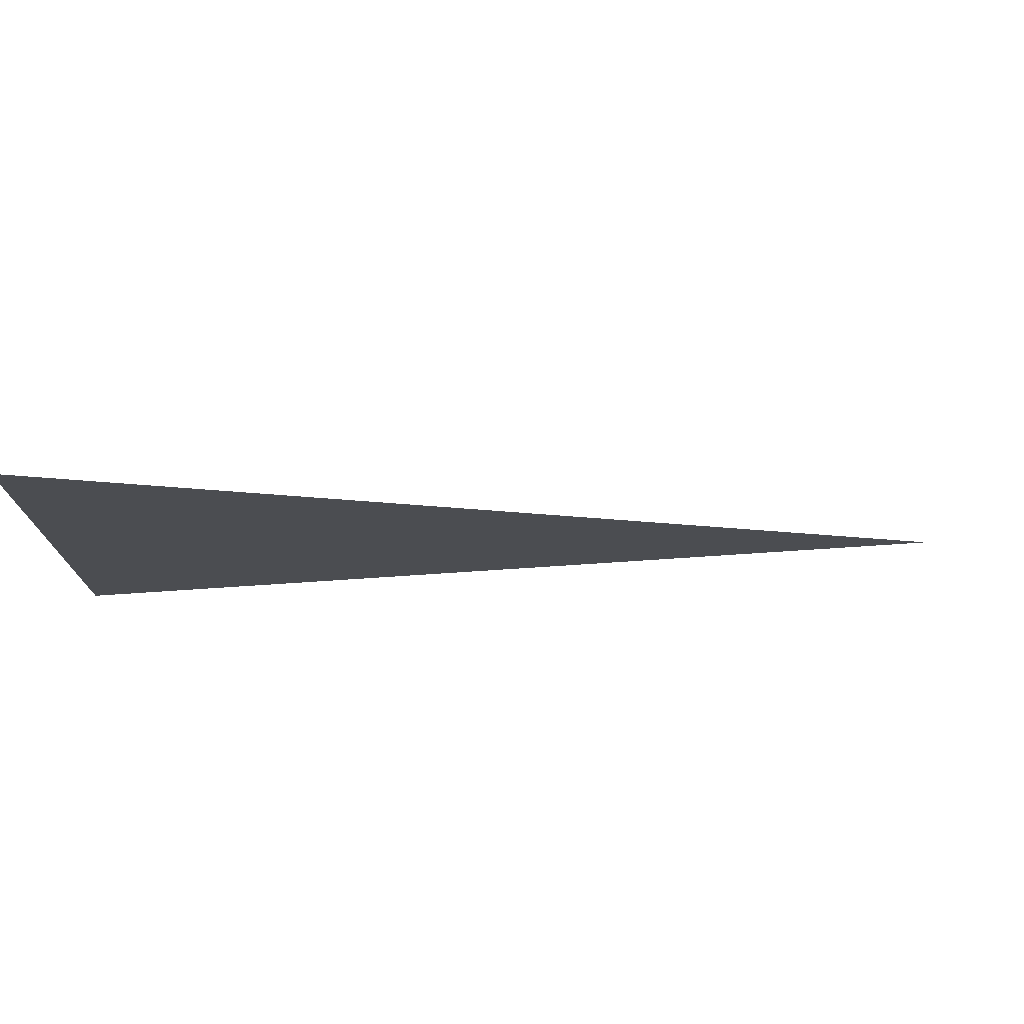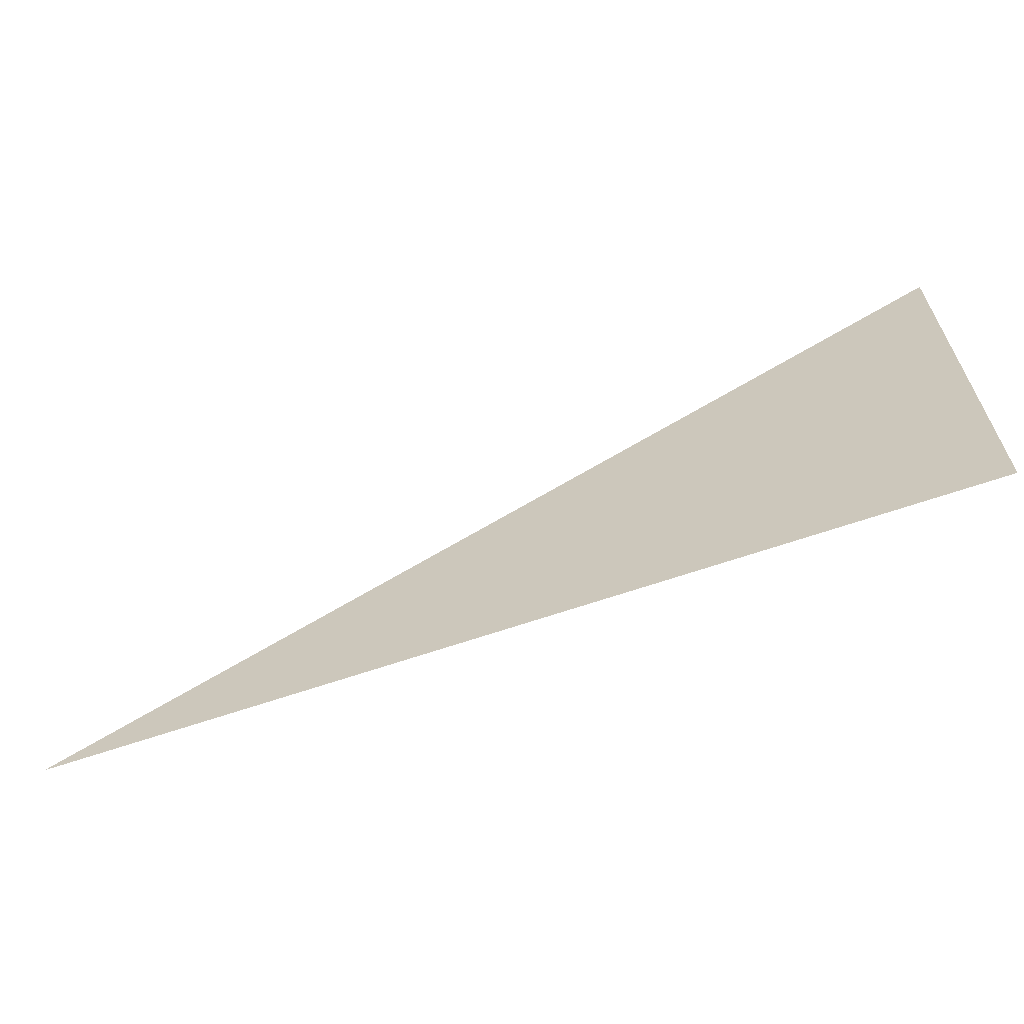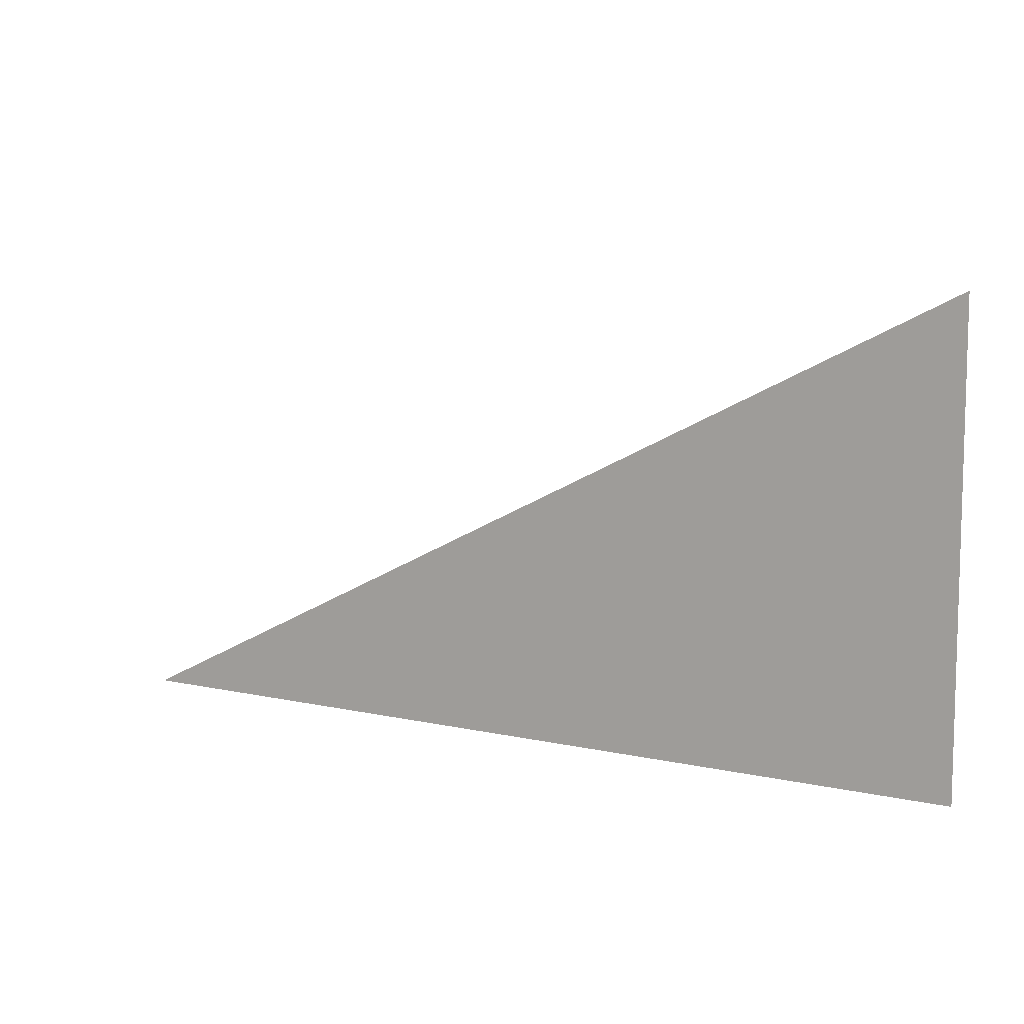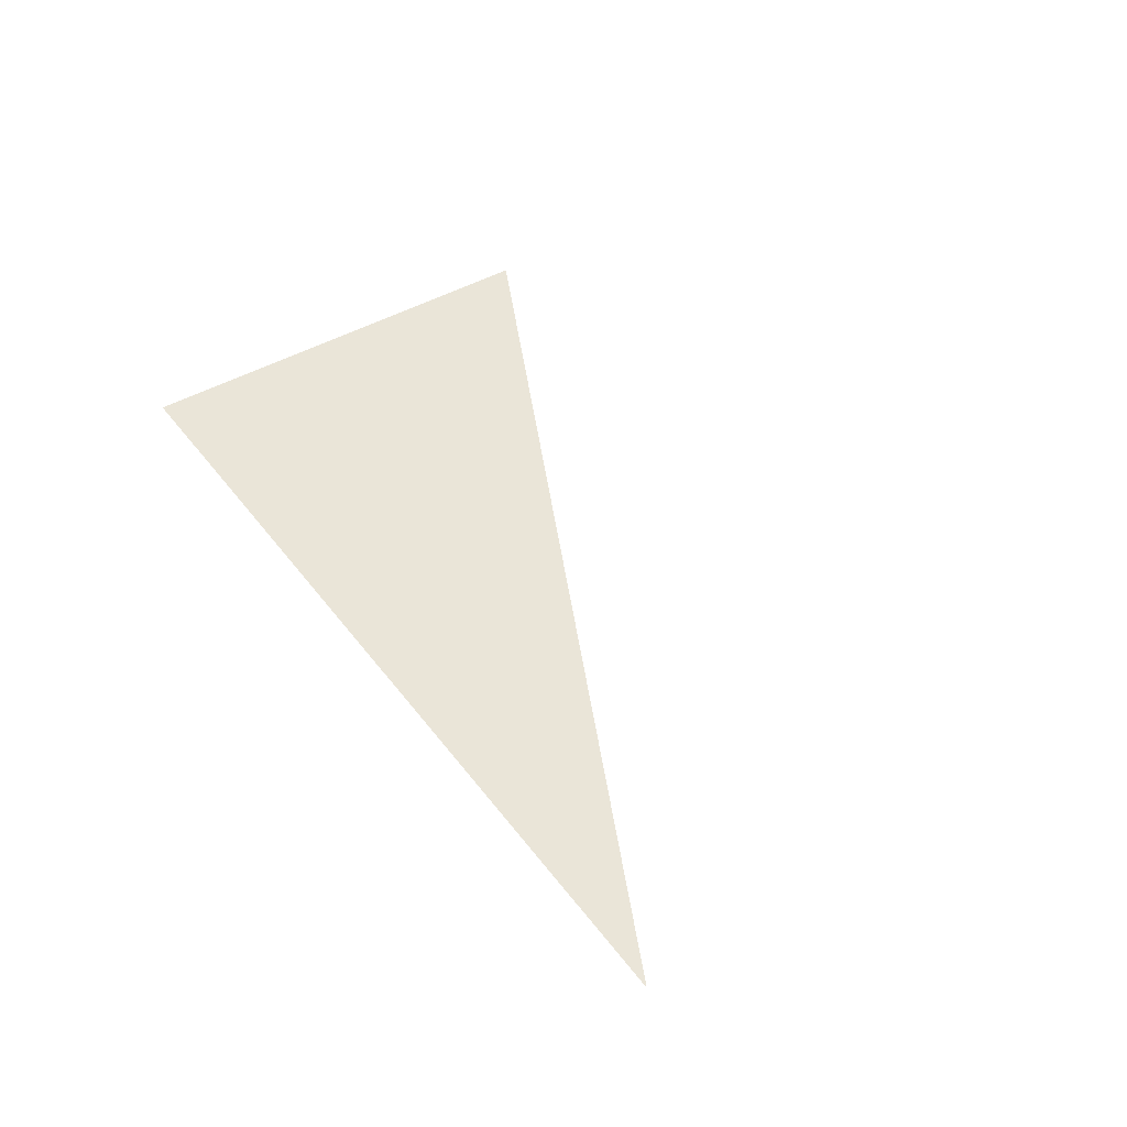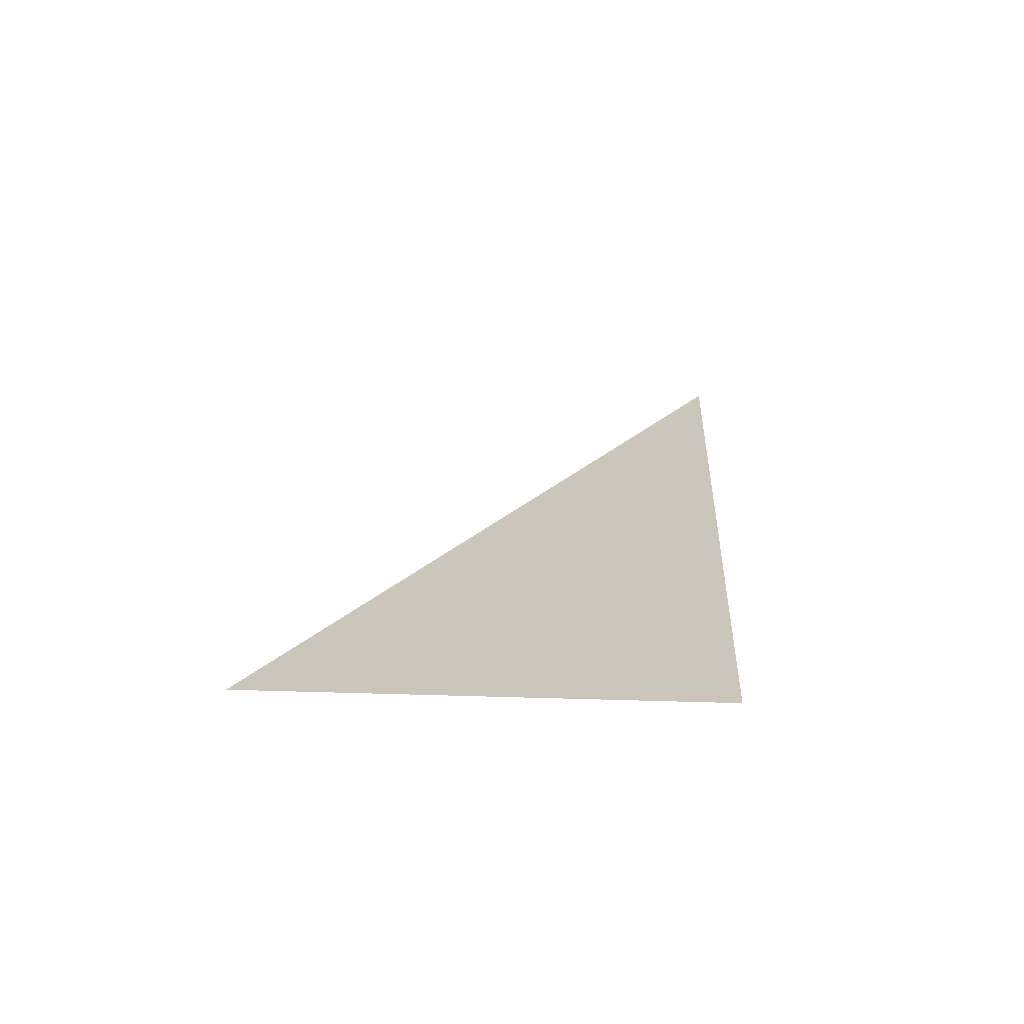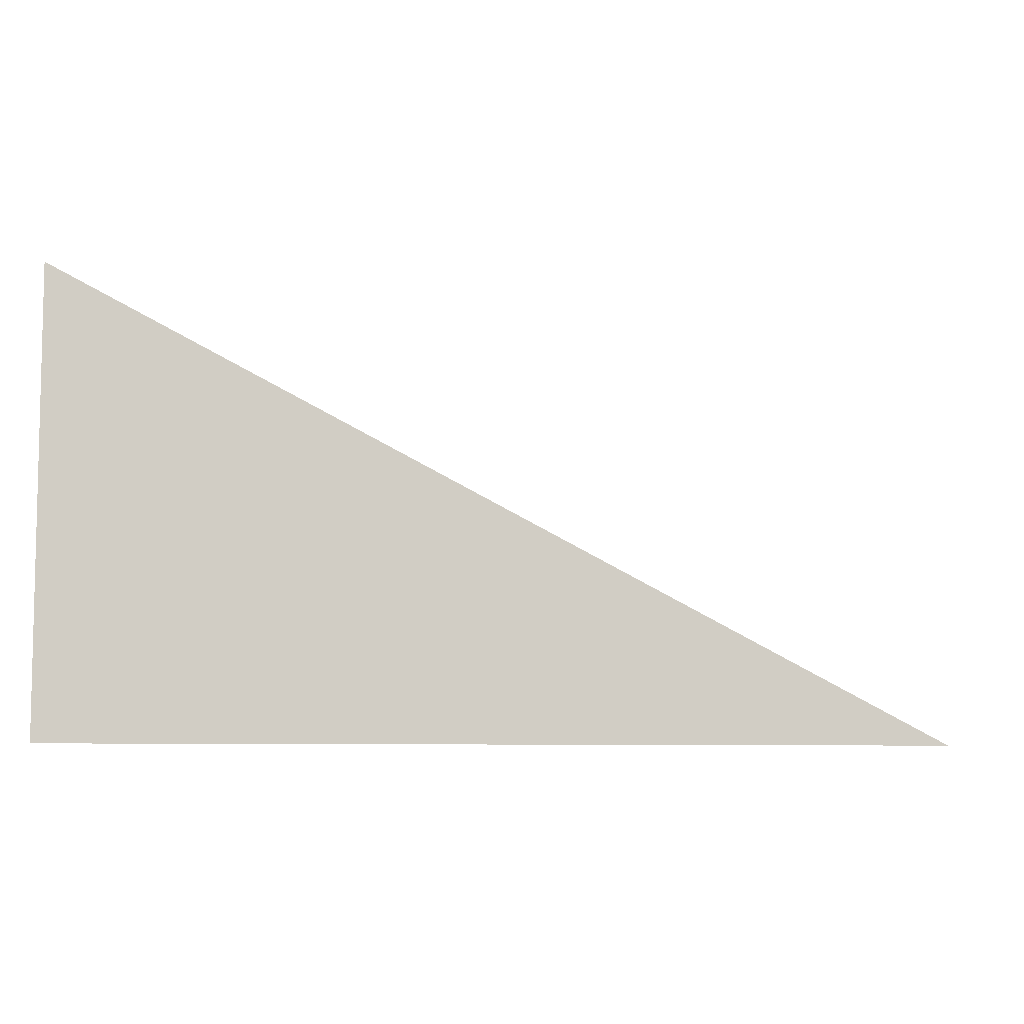
<metadata>
{"format":"obj","ext":"obj","renderer":"f3d","projection":"perspective","resolution":1024,"background":"white","views":[{"elev":74.1,"azim":-3.8,"up":"+Y"},{"elev":-63.4,"azim":-160.6,"up":"+Y"},{"elev":8.9,"azim":-148.8,"up":"+Y"},{"elev":44.5,"azim":55.6,"up":"+Z"},{"elev":20.9,"azim":-86.7,"up":"+Z"},{"elev":-7.3,"azim":-12.4,"up":"+Y"}]}
</metadata>
<code>
v  0  0  0
v  2  0  0
v  0  1  0
f 1 2 3

</code>
